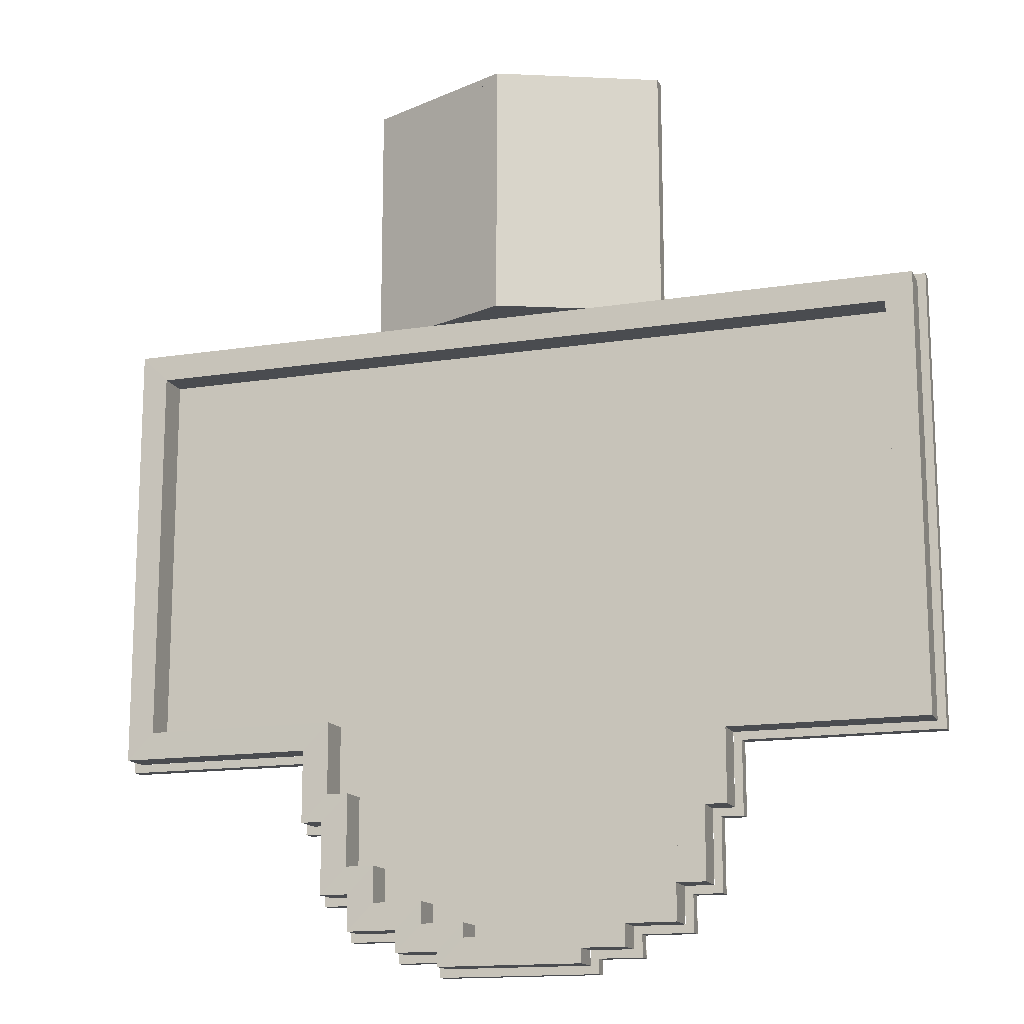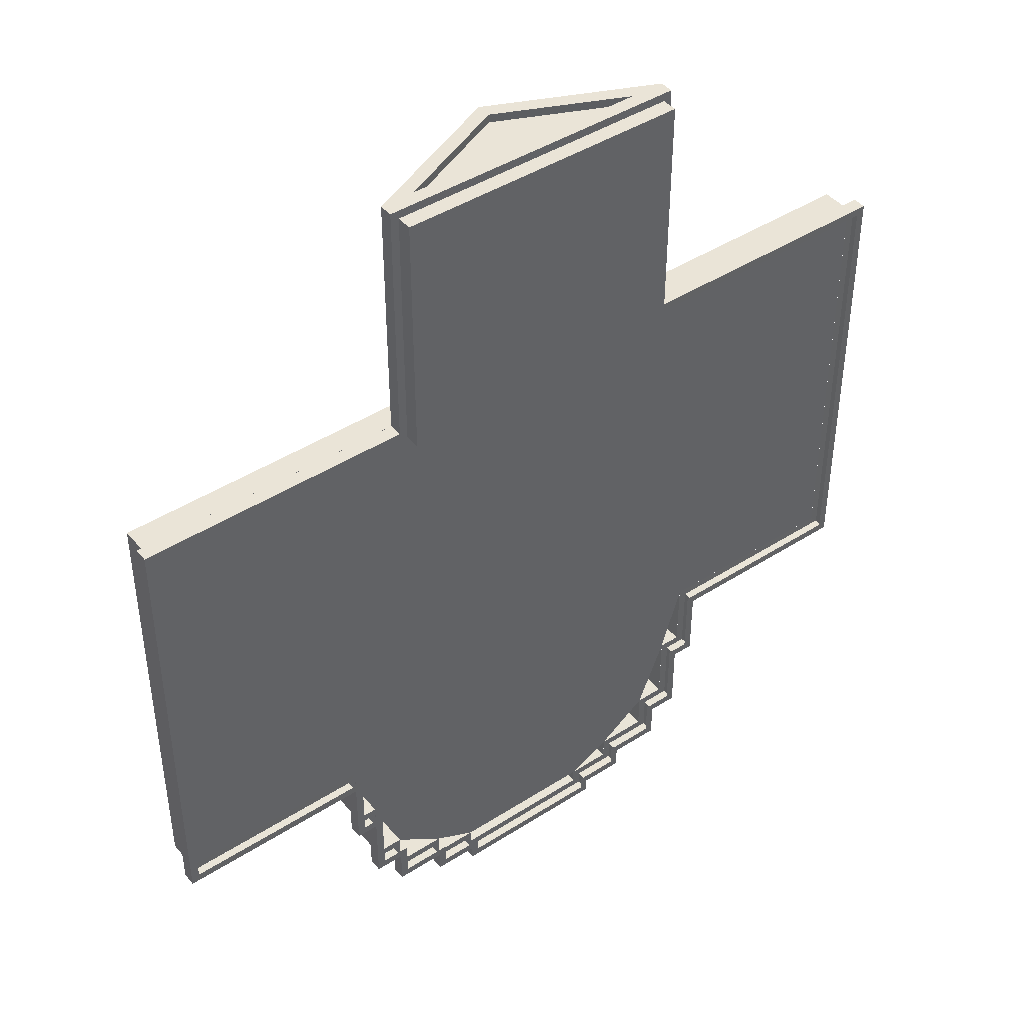
<metadata>
{"format":"obj","ext":"obj","renderer":"f3d","projection":"perspective","resolution":1024,"background":"white","views":[{"elev":-15.0,"azim":18.8,"up":"+Y"},{"elev":43.6,"azim":142.9,"up":"+Y"}]}
</metadata>
<code>
g white_house_main_building_roof
v -5 -29 23
v -8 -27.5 23
v 8 -27.5 23
v 5 -29 23
v 11.5 -25 23
v -11.5 -25 23
v 13.5 -20 23
v -13.5 -20 23
v 15 -15 23
v -15 -15 23
v 8.625 -15 23
v -2 15 23
v 28.5 15 23
v 28.5 -15 23
v -8.625 -15 23
v -28.5 15 23
v -28.5 -15 23
v 10.56 32 23
v 10.56 15 23
v -1.221e-06 15 27.76
v 0 32 27.76
v -10.56 32 23
v 10.56 32 23
v 0 32 27.76
v -10.56 32 23
v 0 32 27.76
v -1.221e-06 15 27.76
v -10.56 15 23
v -10.56 15 23
v -1.221e-06 15 27.76
v 10.56 15 23
v -10 32 21
v -10 15 21
v 10 15 21
v 10 32 21
v -10 15 23
v -10.56 15.56 23
v -10.56 32.56 23
v -10 32 23
v -10.56 15.56 23
v -10.56 15.56 22.06
v -10.56 32.56 22.06
v -10.56 32.56 23
v -10.56 15.56 22.06
v -10 15 22.06
v -10 32 22.06
v -10.56 32.56 22.06
v -10 32 23
v -10.56 32.56 23
v 10.56 32.56 23
v 10 32 23
v -10.56 32.56 23
v -10.56 32.56 22.06
v 10.56 32.56 22.06
v 10.56 32.56 23
v -10.56 32.56 22.06
v -10 32 22.06
v 10 32 22.06
v 10.56 32.56 22.06
v 10 32 23
v 10.56 32.56 23
v 10.56 15.56 23
v 10 15 23
v 10.56 32.56 22.06
v 10 32 22.06
v 10 15 22.06
v 10.56 15.56 22.06
v 10 15 23
v 10.56 15.56 23
v 29.06 15.56 23
v 28.5 15 23
v 10.56 15.56 22.06
v 10 15 22.06
v 28.5 15 22.06
v 29.06 15.56 22.06
v 28.5 15 23
v 29.06 15.56 23
v 29.06 -15.57 23
v 28.5 -15 23
v 29.06 15.56 22.06
v 28.5 15 22.06
v 28.5 -15 22.06
v 29.06 -15.56 22.06
v 28.5 -15 23
v 29.06 -15.57 23
v 15.56 -15.56 23
v 15 -15 23
v 29.06 -15.56 22.06
v 28.5 -15 22.06
v 15 -15 22.06
v 15.56 -15.56 22.06
v 15 -15 23
v 15.56 -15.56 23
v 15.56 -20.56 23
v 15 -20 23
v 15.56 -15.56 22.06
v 15 -15 22.06
v 15 -20 22.06
v 15.56 -20.56 22.06
v 15 -20 23
v 15.56 -20.56 23
v 14.06 -20.56 23
v 13.5 -20 23
v 15.56 -20.56 22.06
v 15 -20 22.06
v 13.5 -20 22.06
v 14.06 -20.56 22.06
v 13.5 -20 23
v 14.06 -20.56 23
v 14.06 -25.56 23
v 13.5 -25 23
v 14.06 -20.56 22.06
v 13.5 -20 22.06
v 13.5 -25 22.06
v 14.06 -25.56 22.06
v 13.5 -25 23
v 14.06 -25.56 23
v 12.06 -25.56 23
v 11.5 -25 23
v 14.06 -25.56 22.06
v 13.5 -25 22.06
v 11.5 -25 22.06
v 12.06 -25.56 22.06
v 11.5 -25 23
v 12.06 -25.56 23
v 12.06 -28.06 23
v 11.5 -27.5 23
v 12.06 -25.56 22.06
v 11.5 -25 22.06
v 11.5 -27.5 22.06
v 12.06 -28.06 22.06
v 11.5 -27.5 23
v 12.06 -28.06 23
v 8.562 -28.06 23
v 8 -27.5 23
v 12.06 -28.06 22.06
v 11.5 -27.5 22.06
v 8 -27.5 22.06
v 8.562 -28.06 22.06
v 8 -27.5 23
v 8.562 -28.06 23
v 8.562 -29.57 23
v 8 -29 23
v 8.562 -28.06 22.06
v 8 -27.5 22.06
v 8 -29 22.06
v 8.562 -29.56 22.06
v 8 -29 23
v 8.562 -29.57 23
v 5.562 -29.57 23
v 5 -29 23
v 8.562 -29.56 22.06
v 8 -29 22.06
v 5 -29 22.06
v 5.562 -29.56 22.06
v 5 -29 23
v 5.562 -29.57 23
v 5.562 -30.57 23
v 5 -30 23
v 5.562 -29.56 22.06
v 5 -29 22.06
v 5 -30 22.06
v 5.562 -30.56 22.06
v 5 -30 23
v 5.562 -30.57 23
v -5.566 -30.56 23
v -5.003 -30 23
v 5.562 -30.57 23
v 5.562 -30.56 22.06
v -5.562 -30.56 22.06
v -5.566 -30.56 23
v 5.562 -30.56 22.06
v 5 -30 22.06
v -5 -30 22.06
v -5.562 -30.56 22.06
v -5.003 -30 23
v -5.566 -30.56 23
v -5.566 -29.56 23
v -5.003 -29 23
v -5.566 -30.56 23
v -5.562 -30.56 22.06
v -5.562 -29.56 22.06
v -5.566 -29.56 23
v -5.562 -30.56 22.06
v -5 -30 22.06
v -5 -29 22.06
v -5.562 -29.56 22.06
v -5.003 -29 23
v -5.566 -29.56 23
v -8.566 -29.56 23
v -8.004 -29 23
v -5.566 -29.56 23
v -5.562 -29.56 22.06
v -8.562 -29.56 22.06
v -8.566 -29.56 23
v -5.562 -29.56 22.06
v -5 -29 22.06
v -8 -29 22.06
v -8.562 -29.56 22.06
v -8.004 -29 23
v -8.566 -29.56 23
v -8.566 -28.06 23
v -8.004 -27.5 23
v -8.566 -29.56 23
v -8.562 -29.56 22.06
v -8.562 -28.06 22.06
v -8.566 -28.06 23
v -8.562 -29.56 22.06
v -8 -29 22.06
v -8 -27.5 22.06
v -8.562 -28.06 22.06
v -8.004 -27.5 23
v -8.566 -28.06 23
v -12.07 -28.06 23
v -11.5 -27.5 23
v -8.566 -28.06 23
v -8.562 -28.06 22.06
v -12.06 -28.06 22.06
v -12.07 -28.06 23
v -8.562 -28.06 22.06
v -8 -27.5 22.06
v -11.5 -27.5 22.06
v -12.06 -28.06 22.06
v -11.5 -27.5 23
v -12.07 -28.06 23
v -12.07 -25.56 23
v -11.5 -25 23
v -12.07 -28.06 23
v -12.06 -28.06 22.06
v -12.06 -25.56 22.06
v -12.07 -25.56 23
v -12.06 -28.06 22.06
v -11.5 -27.5 22.06
v -11.5 -25 22.06
v -12.06 -25.56 22.06
v -11.5 -25 23
v -12.07 -25.56 23
v -14.07 -25.56 23
v -13.5 -25 23
v -12.07 -25.56 23
v -12.06 -25.56 22.06
v -14.06 -25.56 22.06
v -14.07 -25.56 23
v -12.06 -25.56 22.06
v -11.5 -25 22.06
v -13.5 -25 22.06
v -14.06 -25.56 22.06
v -13.5 -25 23
v -14.07 -25.56 23
v -14.07 -20.57 23
v -13.5 -20 23
v -14.07 -25.56 23
v -14.06 -25.56 22.06
v -14.06 -20.56 22.06
v -14.07 -20.57 23
v -14.06 -25.56 22.06
v -13.5 -25 22.06
v -13.5 -20 22.06
v -14.06 -20.56 22.06
v -13.5 -20 23
v -14.07 -20.57 23
v -15.57 -20.57 23
v -15 -20 23
v -14.07 -20.57 23
v -14.06 -20.56 22.06
v -15.56 -20.56 22.06
v -15.57 -20.57 23
v -14.06 -20.56 22.06
v -13.5 -20 22.06
v -15 -20 22.06
v -15.56 -20.56 22.06
v -15 -20 23
v -15.57 -20.57 23
v -15.57 -15.57 23
v -15 -15 23
v -15.57 -20.57 23
v -15.56 -20.56 22.06
v -15.56 -15.56 22.06
v -15.57 -15.57 23
v -15.56 -20.56 22.06
v -15 -20 22.06
v -15 -15 22.06
v -15.56 -15.56 22.06
v -15 -15 23
v -15.57 -15.57 23
v -29.07 -15.57 23
v -28.5 -15 23
v -15.57 -15.57 23
v -15.56 -15.56 22.06
v -29.06 -15.56 22.06
v -29.07 -15.57 23
v -15.56 -15.56 22.06
v -15 -15 22.06
v -28.5 -15 22.06
v -29.06 -15.56 22.06
v -28.5 -15 23
v -29.07 -15.57 23
v -29.07 15.57 23
v -28.5 15 23
v -29.07 -15.57 23
v -29.06 -15.56 22.06
v -29.06 15.56 22.06
v -29.07 15.57 23
v -29.06 -15.56 22.06
v -28.5 -15 22.06
v -28.5 15 22.06
v -29.06 15.56 22.06
v -28.5 15 23
v -29.07 15.57 23
v -10.56 15.56 23
v -10 15 23
v -29.07 15.57 23
v -29.06 15.56 22.06
v -10.56 15.56 22.06
v -10.56 15.56 23
v -29.06 15.56 22.06
v -28.5 15 22.06
v -10 15 22.06
v -10.56 15.56 22.06
v 26.62 13.12 25.19
v 28.5 15 25.19
v 28.5 -15.01 25.19
v 26.62 -13.12 25.19
v 26.62 13.12 23
v 26.62 13.12 25.19
v 26.62 -13.12 25.19
v 26.62 -13.12 23
v 26.62 -13.12 25.19
v 28.5 -15.01 25.19
v 15 -15.01 25.19
v 13.13 -13.13 25.19
v 26.62 -13.12 23
v 26.62 -13.12 25.19
v 13.13 -13.13 25.19
v 13.12 -13.12 23
v 13.13 -13.13 25.19
v 15 -15.01 25.19
v 15 -20.01 25.19
v 13.13 -18.13 25.19
v 13.12 -13.12 23
v 13.13 -13.13 25.19
v 13.13 -18.13 25.19
v 13.12 -18.12 23
v 13.13 -18.13 25.19
v 15 -20.01 25.19
v 13.5 -20.01 25.19
v 11.63 -18.13 25.19
v 13.12 -18.12 23
v 13.13 -18.13 25.19
v 11.63 -18.13 25.19
v 11.62 -18.12 23
v 11.63 -18.13 25.19
v 13.5 -20.01 25.19
v 13.5 -25.01 25.19
v 11.63 -23.13 25.19
v 11.62 -18.12 23
v 11.63 -18.13 25.19
v 11.63 -23.13 25.19
v 11.62 -23.12 23
v 11.63 -23.13 25.19
v 13.5 -25.01 25.19
v 11.5 -25.01 25.19
v 9.626 -23.13 25.19
v 11.62 -23.12 23
v 11.63 -23.13 25.19
v 9.626 -23.13 25.19
v 9.625 -23.12 23
v 9.626 -23.13 25.19
v 11.5 -25.01 25.19
v 11.5 -27.51 25.19
v 9.626 -25.63 25.19
v 9.625 -23.12 23
v 9.626 -23.13 25.19
v 9.626 -25.63 25.19
v 9.625 -25.63 23
v 9.626 -25.63 25.19
v 11.5 -27.51 25.19
v 8 -27.51 25.19
v 6.126 -25.63 25.19
v 9.625 -25.63 23
v 9.626 -25.63 25.19
v 6.126 -25.63 25.19
v 6.125 -25.63 23
v 6.126 -25.63 25.19
v 8 -27.51 25.19
v 8 -29.01 25.19
v 6.126 -27.13 25.19
v 6.125 -25.63 23
v 6.126 -25.63 25.19
v 6.126 -27.13 25.19
v 6.125 -27.13 23
v 6.126 -27.13 25.19
v 8 -29.01 25.19
v 5 -29.01 25.19
v 3.126 -27.13 25.19
v 6.125 -27.13 23
v 6.126 -27.13 25.19
v 3.126 -27.13 25.19
v 3.125 -27.13 23
v 3.126 -27.13 25.19
v 5 -29.01 25.19
v 5 -30.01 25.19
v 3.127 -28.13 25.19
v 3.125 -27.13 23
v 3.126 -27.13 25.19
v 3.127 -28.13 25.19
v 3.125 -28.13 23
v 3.127 -28.13 25.19
v 5 -30.01 25.19
v -5.009 -30 25.19
v -3.134 -28.13 25.19
v 5 -30.01 25.19
v 4.995 -30.01 23
v -5 -30 23
v -5.009 -30 25.19
v 3.125 -28.13 23
v 3.127 -28.13 25.19
v -3.134 -28.13 25.19
v -3.125 -28.13 23
v -3.134 -28.13 25.19
v -5.009 -30 25.19
v -5.009 -29 25.19
v -3.134 -27.13 25.19
v -5.009 -30 25.19
v -5 -30 23
v -5 -29 23
v -5.009 -29 25.19
v -3.125 -28.13 23
v -3.134 -28.13 25.19
v -3.134 -27.13 25.19
v -3.125 -27.13 23.01
v -3.134 -27.13 25.19
v -5.009 -29 25.19
v -8.009 -29 25.19
v -6.134 -27.13 25.19
v -5.009 -29 25.19
v -5 -29 23
v -8 -29 23
v -8.009 -29 25.19
v -3.125 -27.13 23.01
v -3.134 -27.13 25.19
v -6.134 -27.13 25.19
v -6.125 -27.13 23.01
v -6.134 -27.13 25.19
v -8.009 -29 25.19
v -8.01 -27.5 25.19
v -6.135 -25.63 25.19
v -8.009 -29 25.19
v -8 -29 23
v -8 -27.5 23
v -8.01 -27.5 25.19
v -6.125 -27.13 23.01
v -6.134 -27.13 25.19
v -6.135 -25.63 25.19
v -6.125 -25.63 23.01
v -6.135 -25.63 25.19
v -8.01 -27.5 25.19
v -11.51 -27.51 25.19
v -9.635 -25.63 25.19
v -8.01 -27.5 25.19
v -8 -27.5 23
v -11.5 -27.5 23
v -11.51 -27.51 25.19
v -6.125 -25.63 23.01
v -6.135 -25.63 25.19
v -9.635 -25.63 25.19
v -9.625 -25.63 23.01
v -9.635 -25.63 25.19
v -11.51 -27.51 25.19
v -11.51 -25.01 25.19
v -9.635 -23.13 25.19
v -11.51 -27.51 25.19
v -11.5 -27.5 23
v -11.5 -25 23
v -11.51 -25.01 25.19
v -9.625 -25.63 23.01
v -9.635 -25.63 25.19
v -9.635 -23.13 25.19
v -9.625 -23.13 23.01
v -9.635 -23.13 25.19
v -11.51 -25.01 25.19
v -13.51 -25.01 25.19
v -11.64 -23.13 25.19
v -11.51 -25.01 25.19
v -11.5 -25 23
v -13.5 -25 23
v -13.51 -25.01 25.19
v -9.625 -23.13 23.01
v -9.635 -23.13 25.19
v -11.64 -23.13 25.19
v -11.62 -23.13 23.01
v -11.64 -23.13 25.19
v -13.51 -25.01 25.19
v -13.51 -20.01 25.19
v -11.64 -18.13 25.2
v -13.51 -25.01 25.19
v -13.5 -25 23
v -13.5 -20 23
v -13.51 -20.01 25.19
v -11.62 -23.13 23.01
v -11.64 -23.13 25.19
v -11.64 -18.13 25.2
v -11.62 -18.13 23.01
v -11.64 -18.13 25.2
v -13.51 -20.01 25.19
v -15.01 -20.01 25.19
v -13.14 -18.13 25.2
v -13.51 -20.01 25.19
v -13.5 -20 23
v -15 -20 23
v -15.01 -20.01 25.19
v -11.62 -18.13 23.01
v -11.64 -18.13 25.2
v -13.14 -18.13 25.2
v -13.13 -18.13 23.01
v -13.14 -18.13 25.2
v -15.01 -20.01 25.19
v -15.01 -15.01 25.19
v -13.14 -13.13 25.2
v -15.01 -20.01 25.19
v -15 -20 23
v -15 -15 23
v -15.01 -15.01 25.19
v -13.13 -18.13 23.01
v -13.14 -18.13 25.2
v -13.14 -13.13 25.2
v -13.13 -13.13 23.01
v -13.14 -13.13 25.2
v -15.01 -15.01 25.19
v -28.51 -15.01 25.19
v -26.64 -13.14 25.2
v -15.01 -15.01 25.19
v -15 -15 23
v -28.5 -15 23
v -28.51 -15.01 25.19
v -13.13 -13.13 23.01
v -13.14 -13.13 25.2
v -26.64 -13.14 25.2
v -26.62 -13.13 23.01
v -26.64 -13.14 25.2
v -28.51 -15.01 25.19
v -28.51 15.01 25.19
v -26.64 13.14 25.2
v -28.51 -15.01 25.19
v -28.5 -15 23
v -28.5 15 23
v -28.51 15.01 25.19
v -26.62 -13.13 23.01
v -26.64 -13.14 25.2
v -26.64 13.14 25.2
v -26.63 13.12 23.01
v -0.005343 15 25.19
v 28.5 15 25.19
v 26.62 13.12 25.19
v -26.64 13.14 25.2
v -28.51 15.01 25.19
v -28.51 15.01 25.19
v -28.5 15 23
v -0.005343 14.99 23
v -0.005343 15 25.19
v -26.63 13.12 23.01
v -26.64 13.14 25.2
v 26.62 13.12 25.19
v 26.62 13.12 23
v 10.56 15.56 23
v 10.56 32.56 23
v 10.56 32.56 22.06
v 10.56 15.56 22.07
v 5.562 -30.57 23
v 5.562 -29.57 23
v 5.558 -29.57 22.06
v 5.558 -30.57 22.06
v 5.562 -29.57 23
v 8.562 -29.57 23
v 8.558 -29.57 22.06
v 5.558 -29.57 22.06
v 8.562 -29.57 23
v 8.562 -28.07 23
v 8.558 -28.07 22.06
v 8.558 -29.57 22.06
v 8.562 -28.07 23
v 12.06 -28.07 23
v 12.06 -28.07 22.06
v 8.558 -28.07 22.06
v 12.06 -28.07 23
v 12.06 -25.57 23
v 12.06 -25.57 22.06
v 12.06 -28.07 22.06
v 12.06 -25.57 23
v 14.06 -25.57 23
v 14.06 -25.57 22.06
v 12.06 -25.57 22.06
v 14.06 -25.57 23
v 14.06 -20.57 23
v 14.06 -20.57 22.06
v 14.06 -25.57 22.06
v 14.06 -20.57 23
v 15.56 -20.57 23
v 15.56 -20.57 22.06
v 14.06 -20.57 22.06
v 15.56 -20.57 23
v 15.56 -15.57 23
v 15.56 -15.57 22.06
v 15.56 -20.57 22.06
v 15.56 -15.57 23
v 29.06 -15.57 23
v 29.06 -15.56 22.06
v 15.56 -15.57 22.06
v 29.06 -15.57 23
v 29.06 15.56 23
v 29.06 15.56 22.06
v 29.06 -15.56 22.06
v 29.06 15.56 23
v 10.56 15.56 23
v 10.56 15.56 22.07
v 29.06 15.56 22.06
v 5 -30.01 25.19
v 5 -29.01 25.19
v 4.989 -29.01 23
v 4.995 -30.01 23
v 5 -29.01 25.19
v 8 -29.01 25.19
v 7.989 -29.01 23
v 4.989 -29.01 23
v 8 -29.01 25.19
v 8 -27.51 25.19
v 7.989 -27.51 23
v 7.989 -29.01 23
v 8 -27.51 25.19
v 11.5 -27.51 25.19
v 11.49 -27.51 23
v 7.989 -27.51 23
v 11.5 -27.51 25.19
v 11.5 -25.01 25.19
v 11.49 -25.01 23
v 11.49 -27.51 23
v 11.5 -25.01 25.19
v 13.5 -25.01 25.19
v 13.49 -25.01 23
v 11.49 -25.01 23
v 13.5 -25.01 25.19
v 13.5 -20.01 25.19
v 13.49 -20.01 23
v 13.49 -25.01 23
v 13.5 -20.01 25.19
v 15 -20.01 25.19
v 14.99 -20.01 23
v 13.49 -20.01 23
v 15 -20.01 25.19
v 15 -15.01 25.19
v 14.99 -15.01 23
v 14.99 -20.01 23
v 15 -15.01 25.19
v 28.5 -15.01 25.19
v 28.49 -15.01 23
v 14.99 -15.01 23
v 28.5 -15.01 25.19
v 28.5 15 25.19
v 28.49 14.99 23
v 28.49 -15.01 23
v 28.5 15 25.19
v -0.005343 15 25.19
v -0.005343 14.99 23
v 28.49 14.99 23
v -10.56 32.56 23
v -8.28 32.56 23
v -0.007067 32.56 26.73
v -0.007065 32.56 27.76
v -0.007092 32 27.76
v -0.007064 32.56 27.76
v -0.007062 32 27.76
v -0.007064 32 27.76
v -0.007065 32.56 27.76
v -0.007007 32 27.76
v 10.56 32 23
v -0.007062 32 27.76
v -0.007064 32.56 27.76
v 10.56 32.56 23
v -0.007064 32.56 27.76
v -0.007066 32.56 26.73
v 8.253 32.56 23.01
v 10.56 32.56 23
v 8.253 32.56 23.01
v -0.007066 32.56 26.73
v -0.007064 32 26.73
v 8.252 32 23.01
v -0.007065 32.56 27.76
v -0.007064 32 27.76
v -10.56 32 23
v -10.56 32.56 23
v -10.56 32.56 23
v -0.007067 32.56 26.73
v -8.28 32.56 23
v -8.279 32 23
v -0.007068 32 26.73
v 10 15 23
v 10 32 23
v 10 32 21
v 10 15 21
v 10 32 21
v 10 32 23
v -10 32 23
v -10 32 21
v -10 32 21
v -10 32 23
v -10 15 23
v -10 15 21
v 10 15 21
v -10 15 21
v -10 15 23
v 10 15 23
g white_house_main_building_roof_0
f 3 2 1
f 4 3 1
f 3 5 2
f 5 6 2
f 5 7 6
f 7 8 6
f 7 9 8
f 9 10 8
f 13 12 11
f 14 13 11
f 12 15 11
f 15 12 16
f 17 15 16
f 20 19 18
f 21 20 18
f 24 23 22
f 27 26 25
f 28 27 25
f 31 30 29
f 34 33 32
f 35 34 32
g white_house_main_building_roof_1
f 38 37 36
f 39 38 36
f 42 41 40
f 43 42 40
f 46 45 44
f 47 46 44
f 50 49 48
f 51 50 48
f 54 53 52
f 55 54 52
f 58 57 56
f 59 58 56
f 62 61 60
f 63 62 60
f 66 65 64
f 67 66 64
f 70 69 68
f 71 70 68
f 74 73 72
f 75 74 72
f 78 77 76
f 79 78 76
f 82 81 80
f 83 82 80
f 86 85 84
f 87 86 84
f 90 89 88
f 91 90 88
f 94 93 92
f 95 94 92
f 98 97 96
f 99 98 96
f 102 101 100
f 103 102 100
f 106 105 104
f 107 106 104
f 110 109 108
f 111 110 108
f 114 113 112
f 115 114 112
f 118 117 116
f 119 118 116
f 122 121 120
f 123 122 120
f 126 125 124
f 127 126 124
f 130 129 128
f 131 130 128
f 134 133 132
f 135 134 132
f 138 137 136
f 139 138 136
f 142 141 140
f 143 142 140
f 146 145 144
f 147 146 144
f 150 149 148
f 151 150 148
f 154 153 152
f 155 154 152
f 158 157 156
f 159 158 156
f 162 161 160
f 163 162 160
f 166 165 164
f 167 166 164
f 170 169 168
f 171 170 168
f 174 173 172
f 175 174 172
f 178 177 176
f 179 178 176
f 182 181 180
f 183 182 180
f 186 185 184
f 187 186 184
f 190 189 188
f 191 190 188
f 194 193 192
f 195 194 192
f 198 197 196
f 199 198 196
f 202 201 200
f 203 202 200
f 206 205 204
f 207 206 204
f 210 209 208
f 211 210 208
f 214 213 212
f 215 214 212
f 218 217 216
f 219 218 216
f 222 221 220
f 223 222 220
f 226 225 224
f 227 226 224
f 230 229 228
f 231 230 228
f 234 233 232
f 235 234 232
f 238 237 236
f 239 238 236
f 242 241 240
f 243 242 240
f 246 245 244
f 247 246 244
f 250 249 248
f 251 250 248
f 254 253 252
f 255 254 252
f 258 257 256
f 259 258 256
f 262 261 260
f 263 262 260
f 266 265 264
f 267 266 264
f 270 269 268
f 271 270 268
f 274 273 272
f 275 274 272
f 278 277 276
f 279 278 276
f 282 281 280
f 283 282 280
f 286 285 284
f 287 286 284
f 290 289 288
f 291 290 288
f 294 293 292
f 295 294 292
f 298 297 296
f 299 298 296
f 302 301 300
f 303 302 300
f 306 305 304
f 307 306 304
f 310 309 308
f 311 310 308
f 314 313 312
f 315 314 312
f 318 317 316
f 319 318 316
f 322 321 320
f 323 322 320
f 326 325 324
f 327 326 324
f 330 329 328
f 331 330 328
f 334 333 332
f 335 334 332
f 338 337 336
f 339 338 336
f 342 341 340
f 343 342 340
f 346 345 344
f 347 346 344
f 350 349 348
f 351 350 348
f 354 353 352
f 355 354 352
f 358 357 356
f 359 358 356
f 362 361 360
f 363 362 360
f 366 365 364
f 367 366 364
f 370 369 368
f 371 370 368
f 374 373 372
f 375 374 372
f 378 377 376
f 379 378 376
f 382 381 380
f 383 382 380
f 386 385 384
f 387 386 384
f 390 389 388
f 391 390 388
f 394 393 392
f 395 394 392
f 398 397 396
f 399 398 396
f 402 401 400
f 403 402 400
f 406 405 404
f 407 406 404
f 410 409 408
f 411 410 408
f 414 413 412
f 415 414 412
f 418 417 416
f 419 418 416
f 422 421 420
f 423 422 420
f 426 425 424
f 427 426 424
f 430 429 428
f 431 430 428
f 434 433 432
f 435 434 432
f 438 437 436
f 439 438 436
f 442 441 440
f 443 442 440
f 446 445 444
f 447 446 444
f 450 449 448
f 451 450 448
f 454 453 452
f 455 454 452
f 458 457 456
f 459 458 456
f 462 461 460
f 463 462 460
f 466 465 464
f 467 466 464
f 470 469 468
f 471 470 468
f 474 473 472
f 475 474 472
f 478 477 476
f 479 478 476
f 482 481 480
f 483 482 480
f 486 485 484
f 487 486 484
f 490 489 488
f 491 490 488
f 494 493 492
f 495 494 492
f 498 497 496
f 499 498 496
f 502 501 500
f 503 502 500
f 506 505 504
f 507 506 504
f 510 509 508
f 511 510 508
f 514 513 512
f 515 514 512
f 518 517 516
f 519 518 516
f 522 521 520
f 523 522 520
f 526 525 524
f 527 526 524
f 530 529 528
f 531 530 528
f 534 533 532
f 535 534 532
f 538 537 536
f 539 538 536
f 542 541 540
f 543 542 540
f 546 545 544
f 547 546 544
f 550 549 548
f 551 550 548
f 554 553 552
f 552 555 554
f 552 556 555
f 559 558 557
f 560 559 557
f 563 562 561
f 564 563 561
f 567 566 565
f 568 567 565
f 571 570 569
f 572 571 569
f 575 574 573
f 576 575 573
f 579 578 577
f 580 579 577
f 583 582 581
f 584 583 581
f 587 586 585
f 588 587 585
f 591 590 589
f 592 591 589
f 595 594 593
f 596 595 593
f 599 598 597
f 600 599 597
f 603 602 601
f 604 603 601
f 607 606 605
f 608 607 605
f 611 610 609
f 612 611 609
f 615 614 613
f 616 615 613
f 619 618 617
f 620 619 617
f 623 622 621
f 624 623 621
f 627 626 625
f 628 627 625
f 631 630 629
f 632 631 629
f 635 634 633
f 636 635 633
f 639 638 637
f 640 639 637
f 643 642 641
f 644 643 641
f 647 646 645
f 648 647 645
f 651 650 649
f 652 651 649
f 655 654 653
f 656 655 653
f 659 658 657
f 660 659 657
f 663 662 661
f 664 663 661
f 667 666 665
f 665 668 667
f 671 670 669
f 674 673 672
f 677 676 675
f 678 677 675
f 681 680 679
f 682 681 679
f 685 684 683
f 686 685 683
f 689 688 687
f 687 690 689
f 690 691 689
f 694 693 692
f 695 694 692
f 698 697 696
f 699 698 696
f 702 701 700
f 703 702 700
f 706 705 704
f 707 706 704
f 710 709 708
f 711 710 708

</code>
